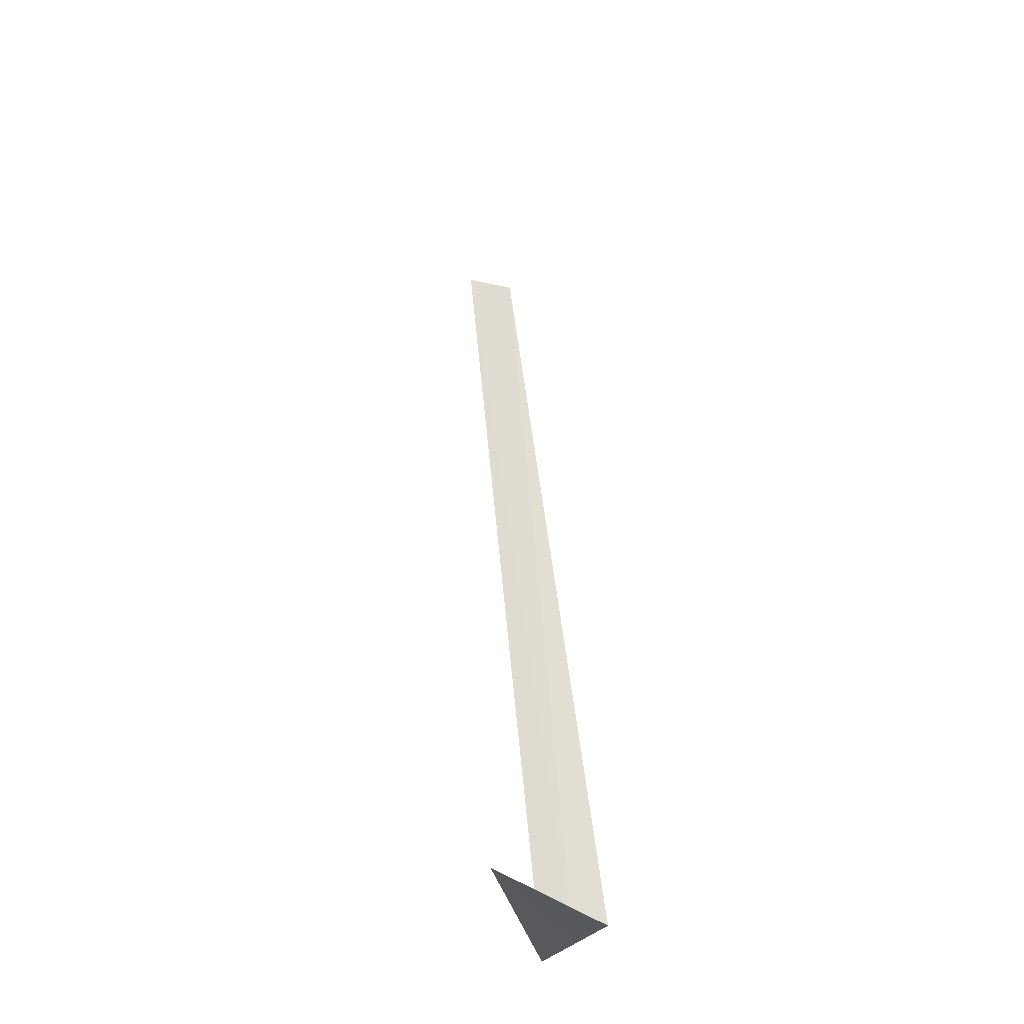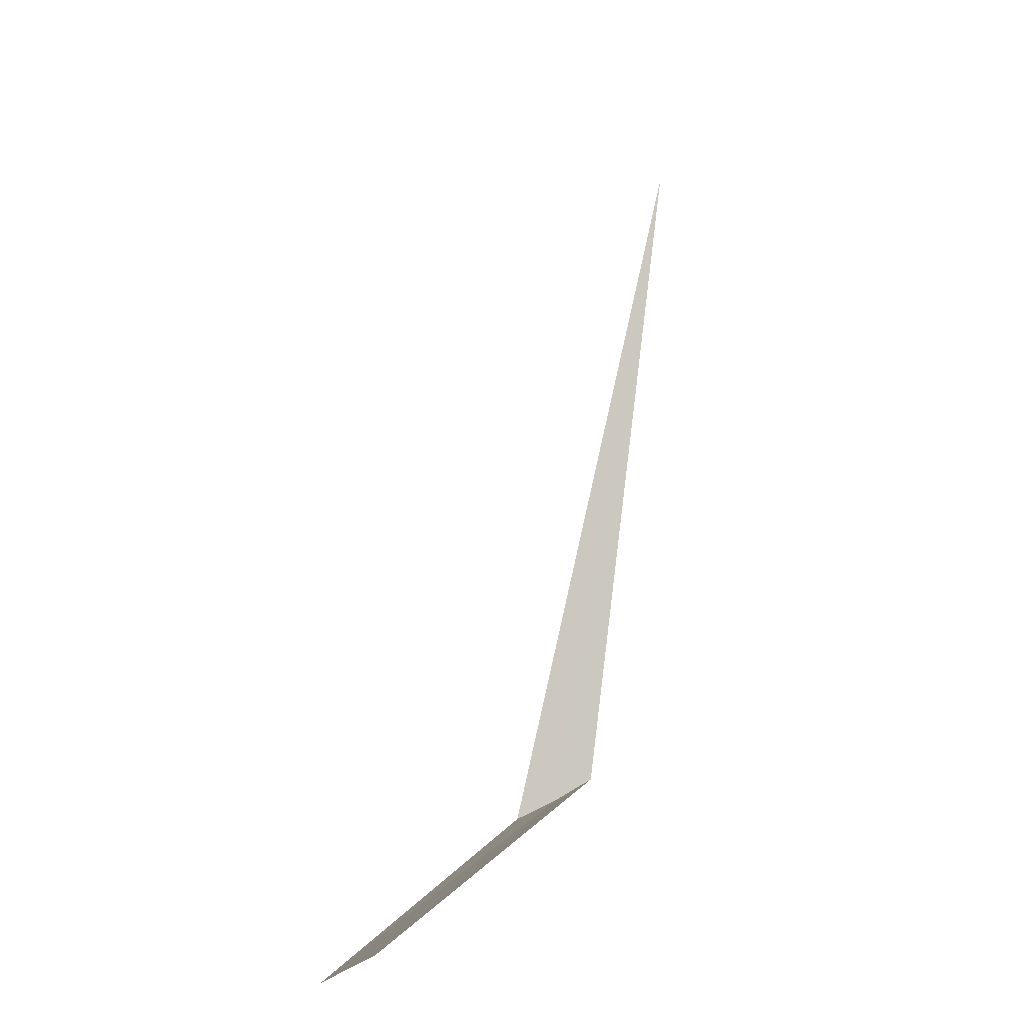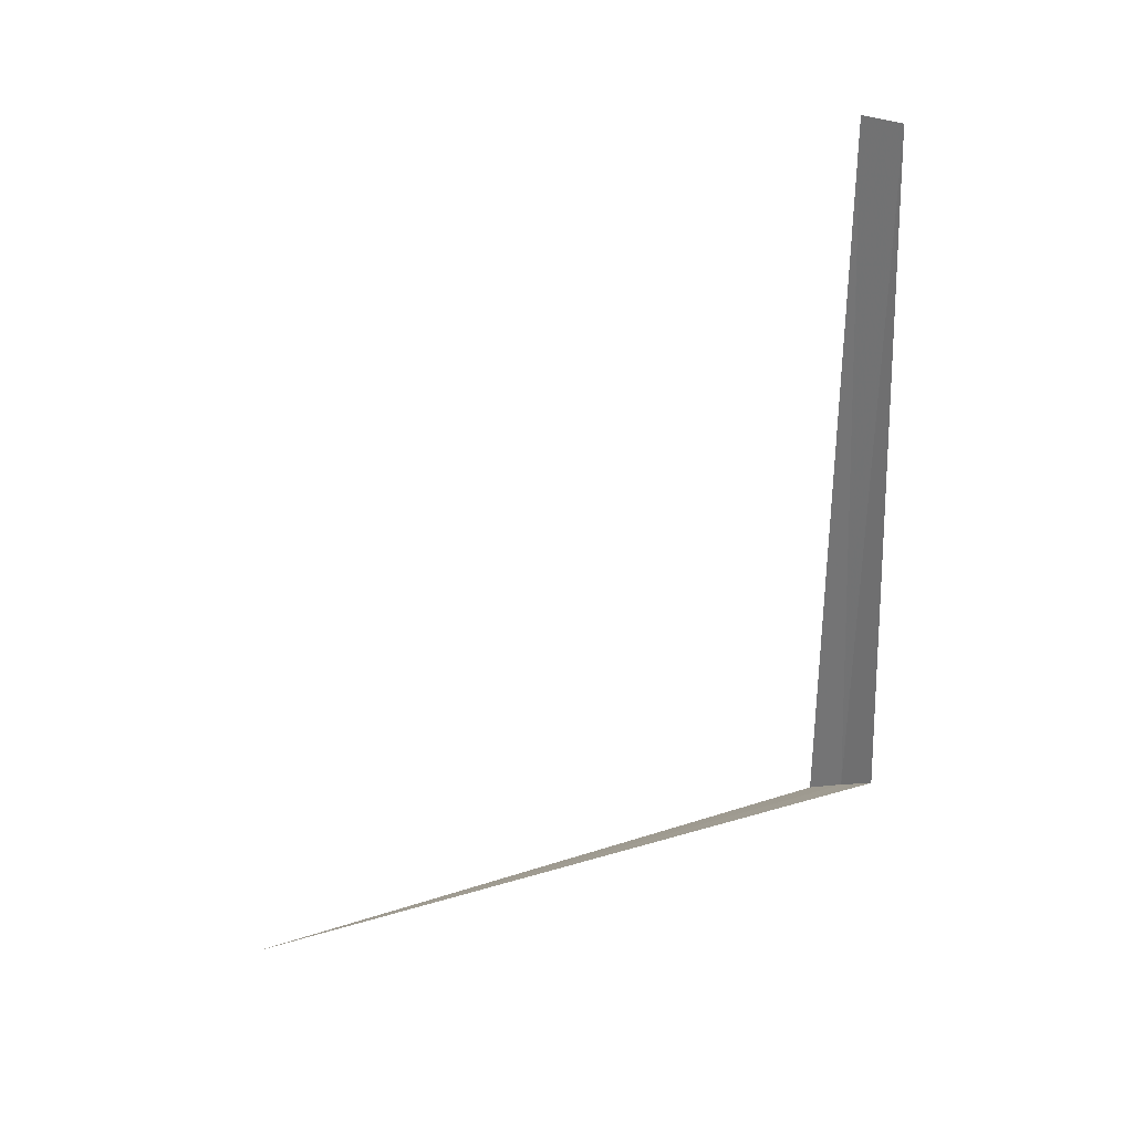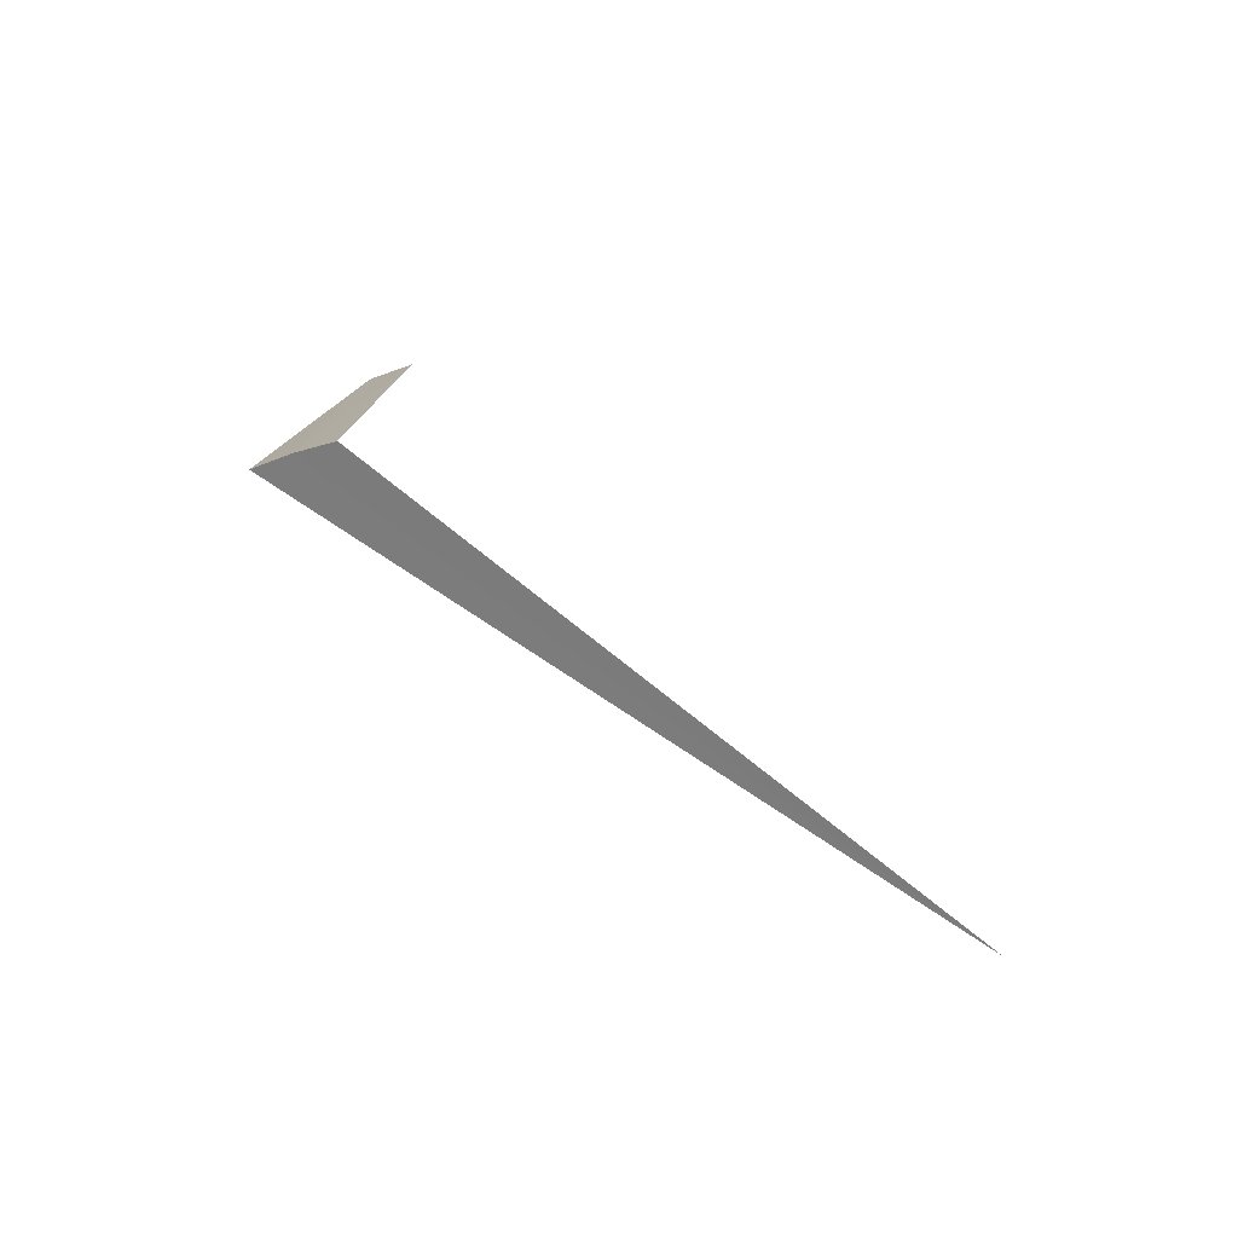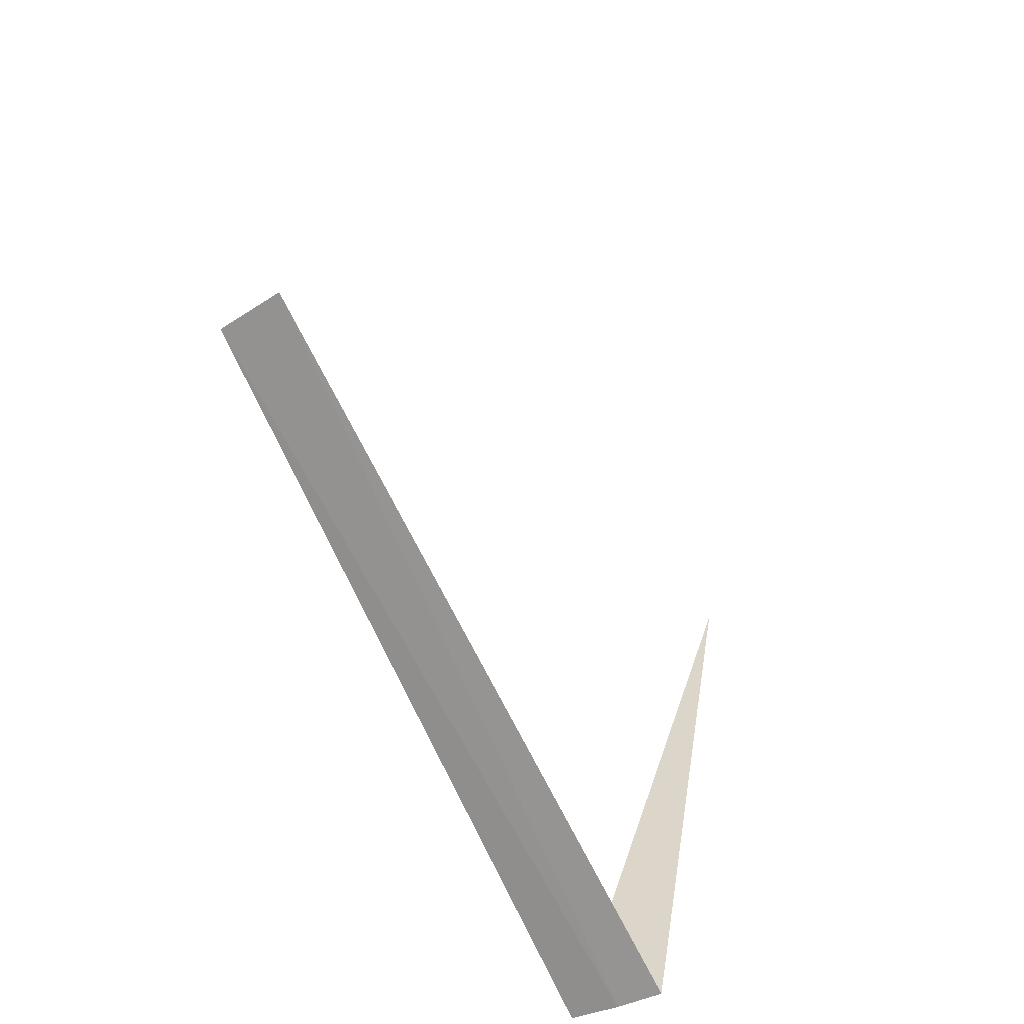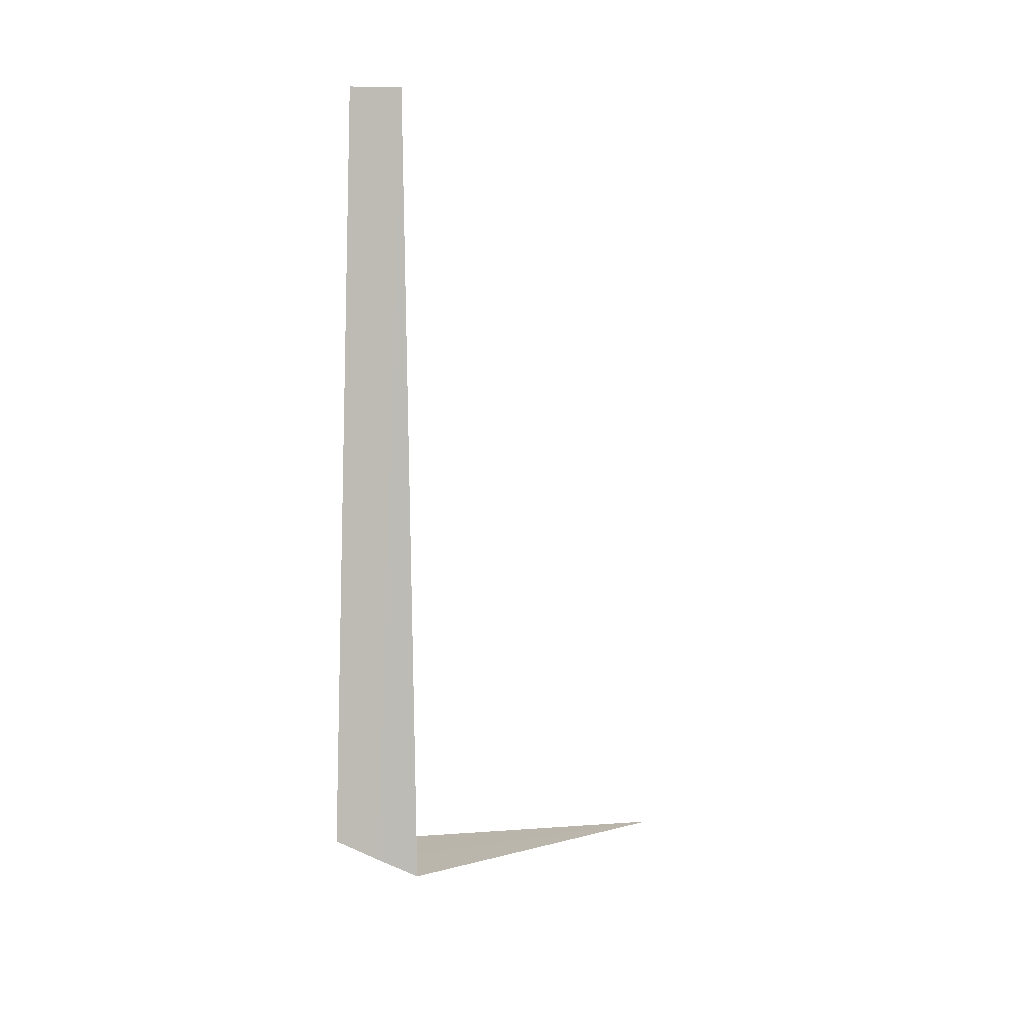
<metadata>
{"format":"obj","ext":"obj","renderer":"f3d","projection":"perspective","resolution":1024,"background":"white","views":[{"elev":63.9,"azim":173.8,"up":"+Y"},{"elev":2.9,"azim":13.0,"up":"+Y"},{"elev":26.4,"azim":-110.5,"up":"+Z"},{"elev":-79.1,"azim":48.2,"up":"+Z"},{"elev":-54.7,"azim":21.8,"up":"+Y"},{"elev":6.0,"azim":19.9,"up":"+Z"}]}
</metadata>
<code>
v 83.18 168.3 28.69
v 83.33 168.4 28.6
v 83.29 168.3 32
v 83.1 168.2 32
v 83.02 168.2 28.78
v 83.58 171.2 28.16
f 1 3 2
f 1 5 4
f 1 4 3
f 1 2 6
f 1 6 5

</code>
